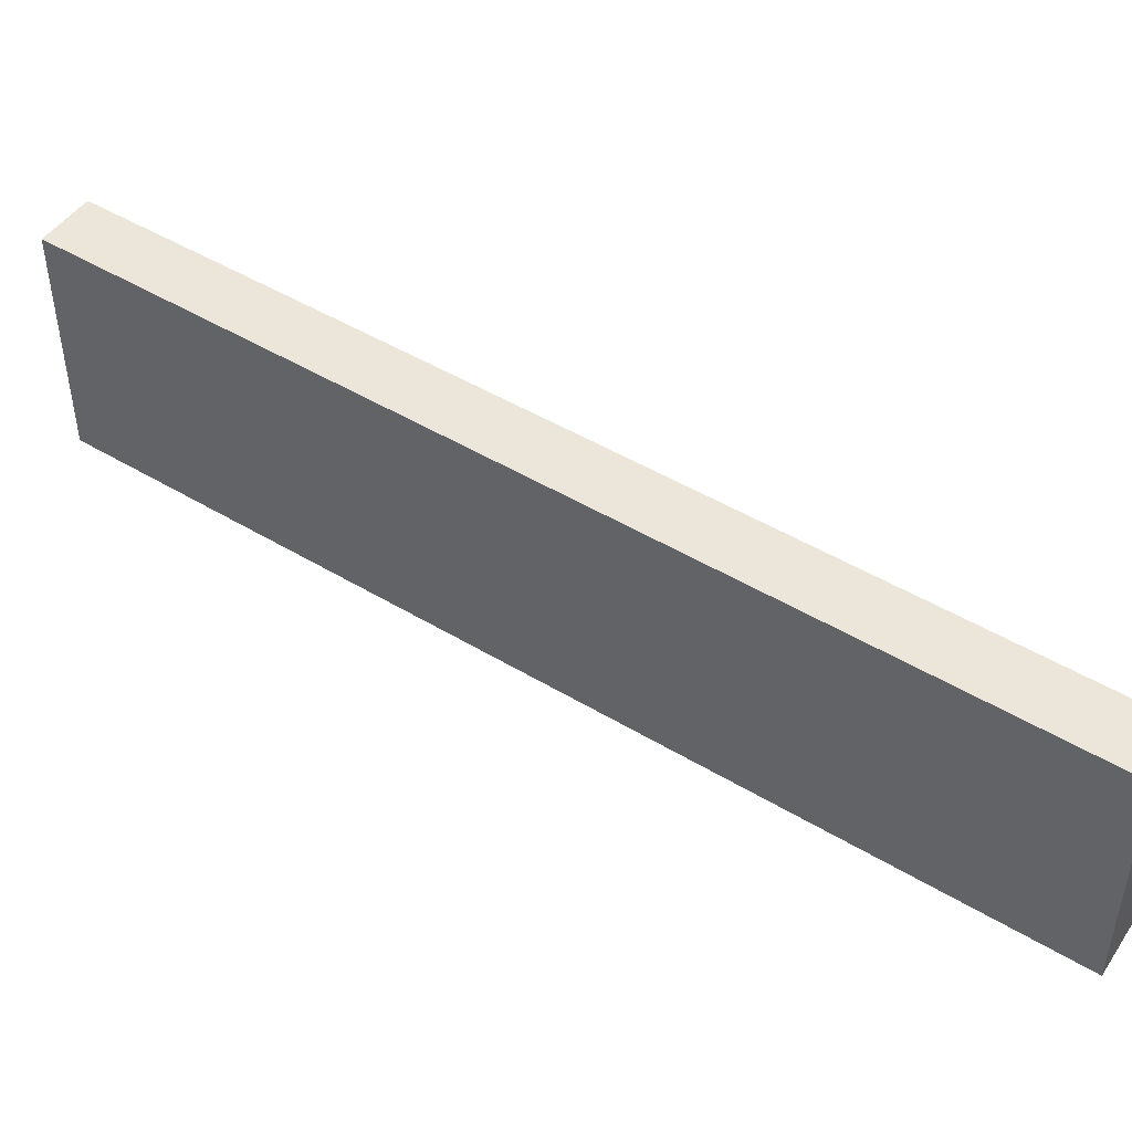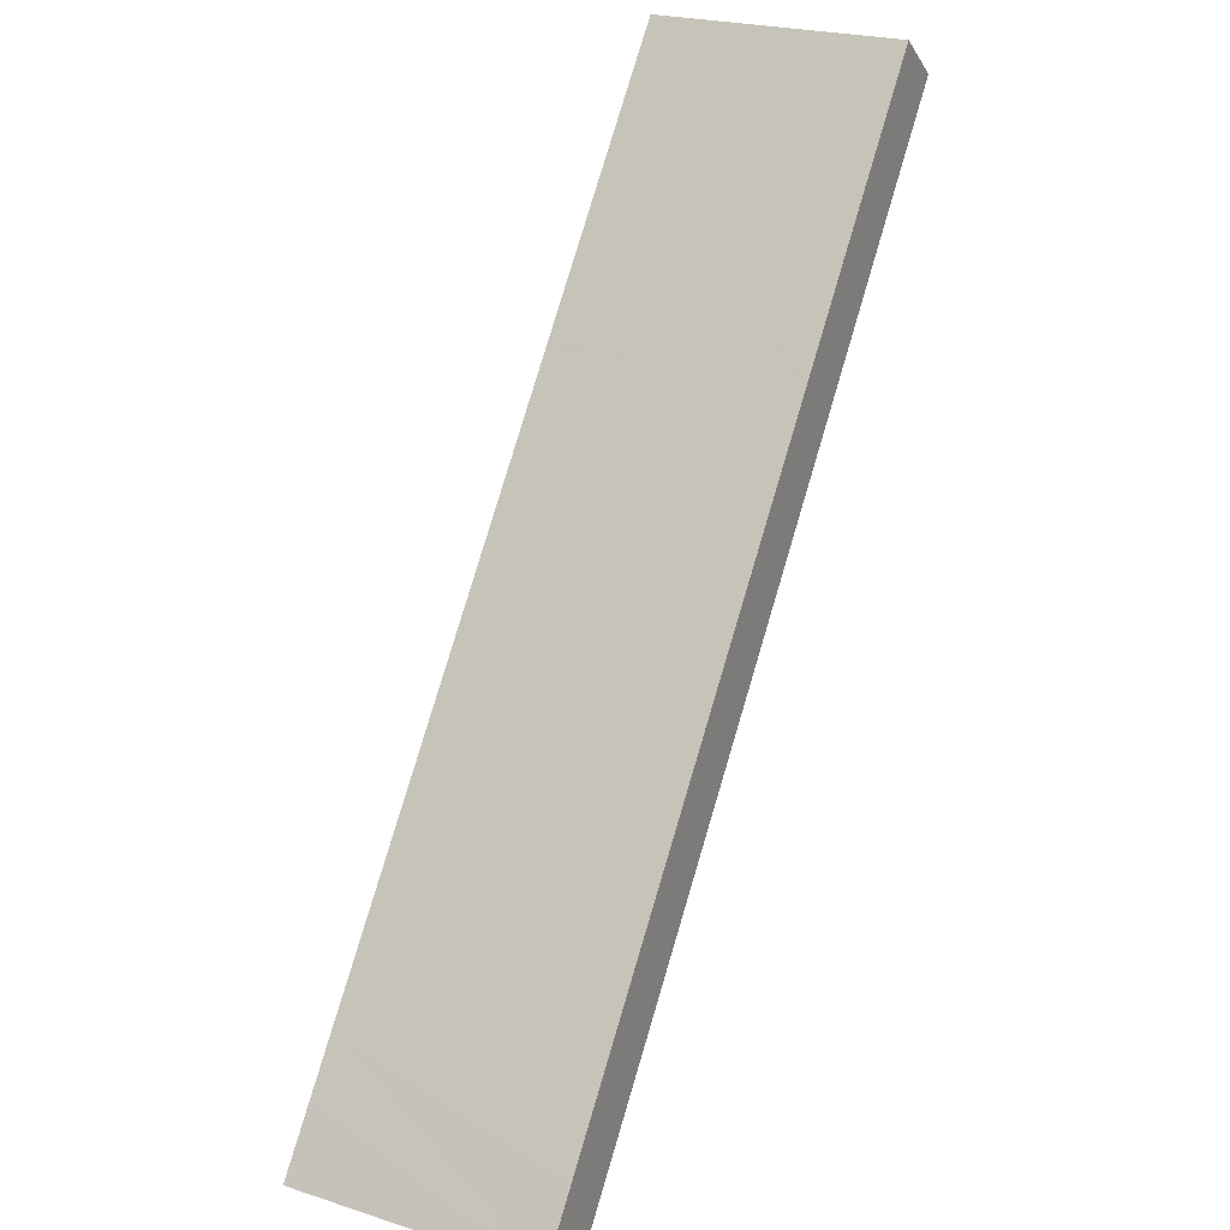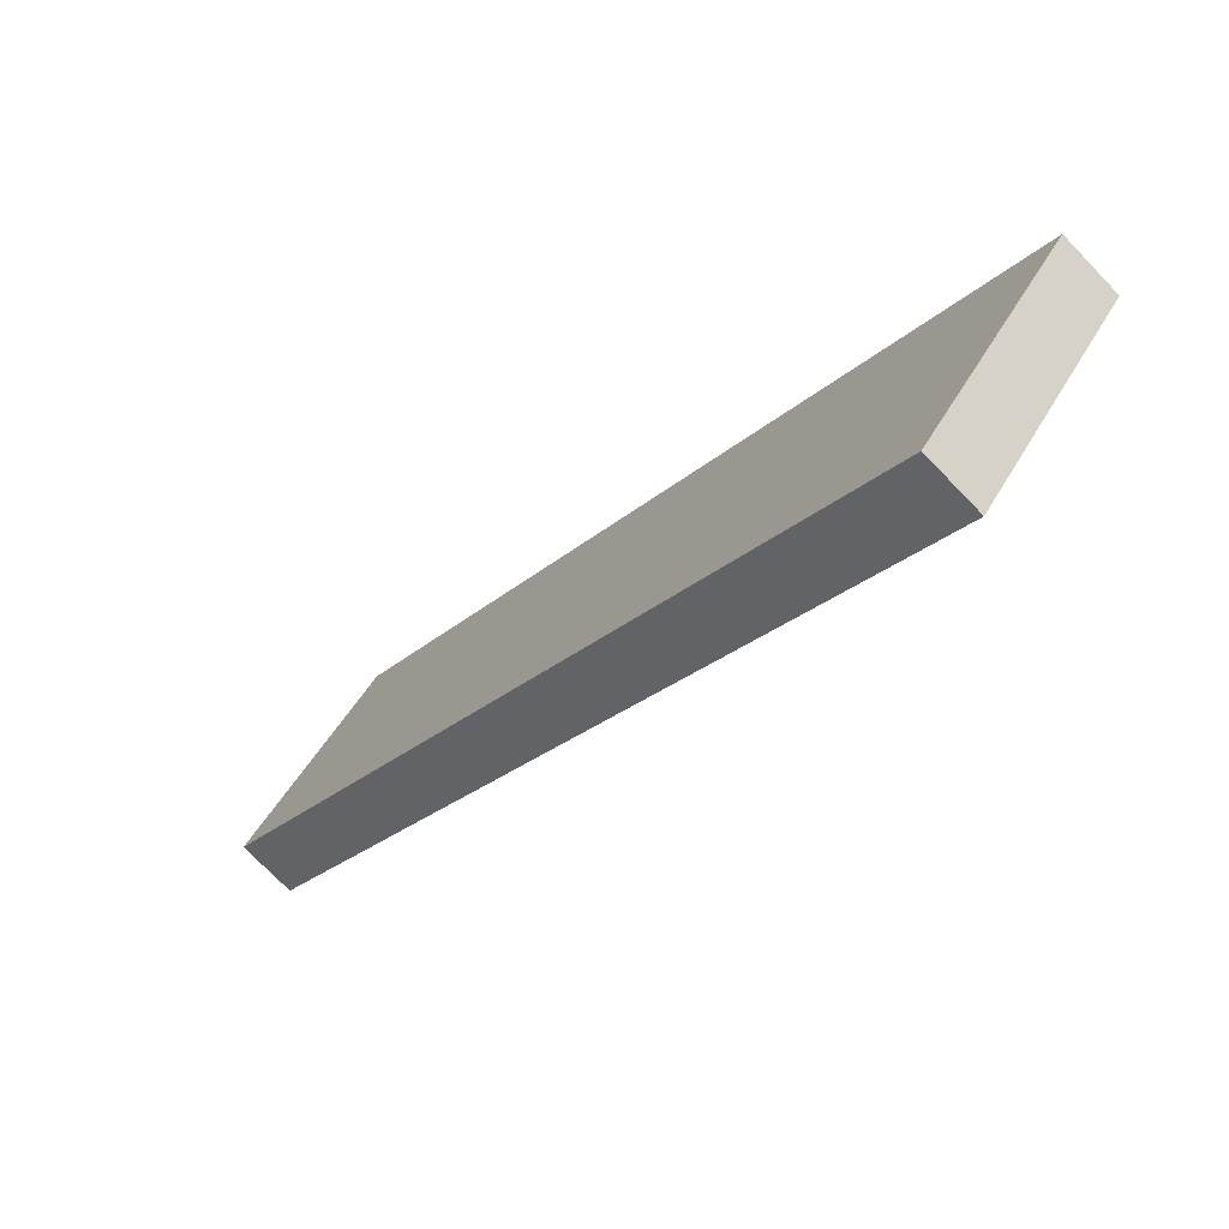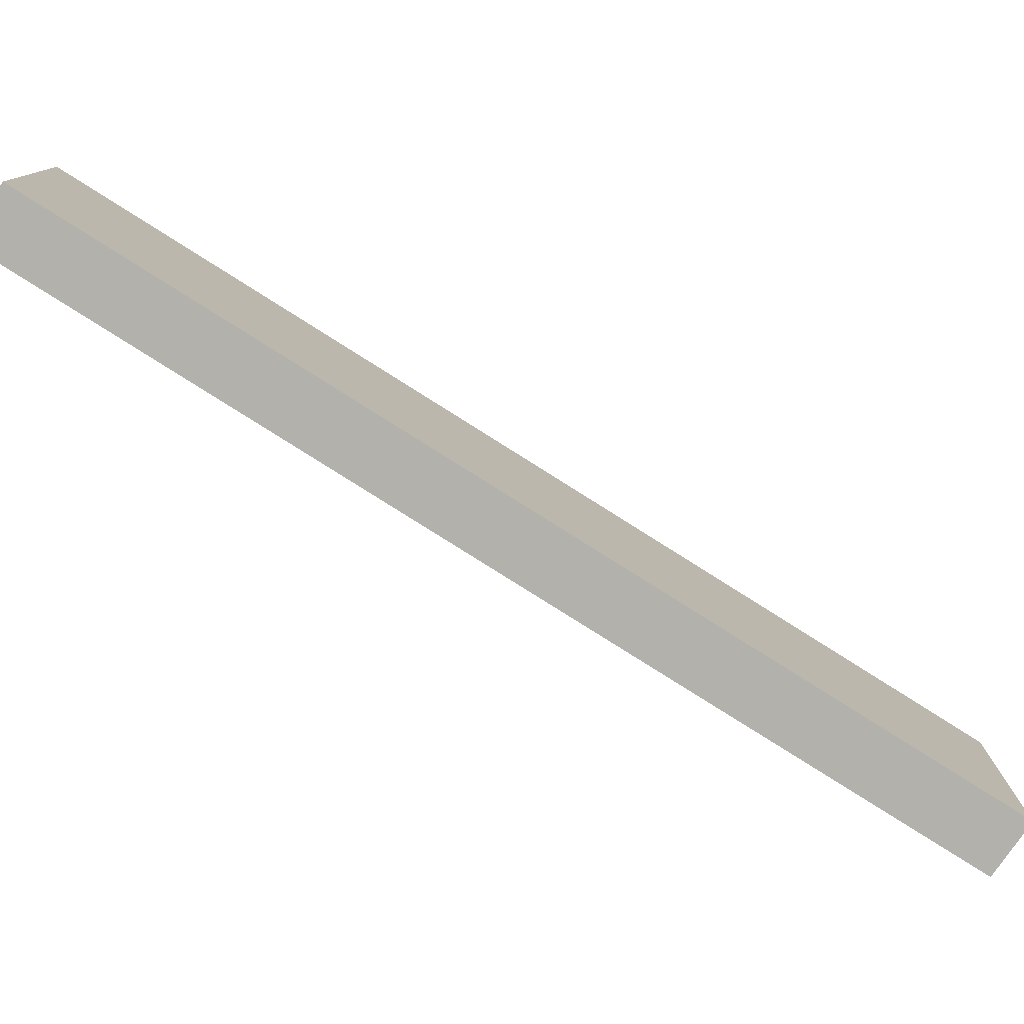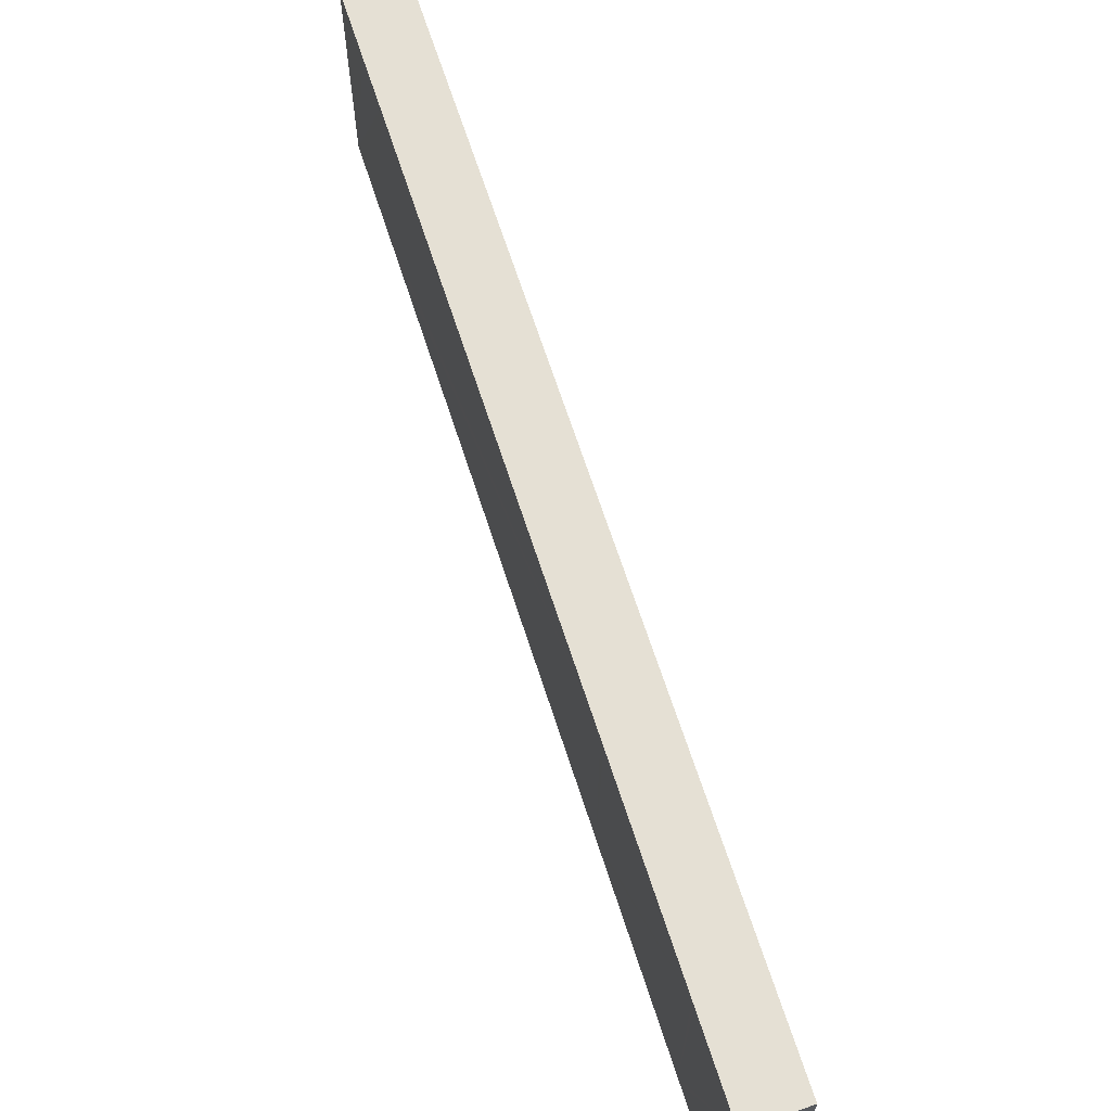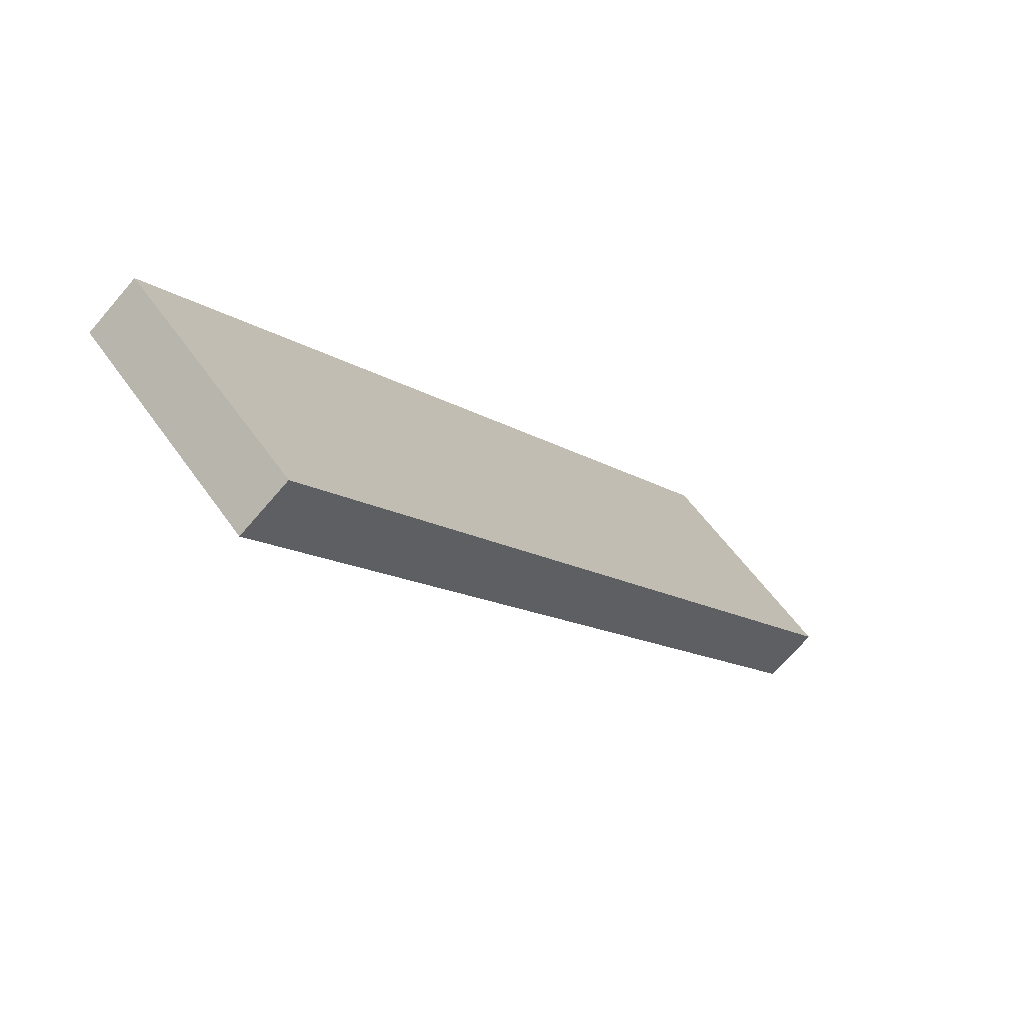
<metadata>
{"format":"obj","ext":"obj","renderer":"f3d","projection":"perspective","resolution":1024,"background":"white","views":[{"elev":47.6,"azim":161.1,"up":"+Y"},{"elev":23.3,"azim":-61.6,"up":"+Z"},{"elev":48.6,"azim":28.3,"up":"+Z"},{"elev":-78.9,"azim":94.6,"up":"+Y"},{"elev":65.4,"azim":19.2,"up":"+Y"},{"elev":56.1,"azim":145.6,"up":"+Z"}]}
</metadata>
<code>
v  0 10.62 6.503e-16
v  3.956 10.62 0.724
v  2.12 10.62 -1.721
v  1.904 10.62 2.529
v  5.471 10.62 2.742
v  3.38 10.62 4.489
v  21.26 10.62 23.78
v  19.2 10.62 25.49
v  21.48 10.62 24.07
v  19.41 10.62 25.78
v  26.94 10.62 31.34
v  24.83 10.62 32.97
v  27.08 10.62 31.53
v  29.57 10.62 34.85
v  24.98 10.62 33.16
v  27.47 10.62 36.47
v  27.47 -2.233e-15 36.47
v  29.57 -2.134e-15 34.85
v  27.08 -1.931e-15 31.53
v  26.94 -1.919e-15 31.34
v  21.48 -1.474e-15 24.07
v  21.26 -1.456e-15 23.78
v  5.471 -1.679e-16 2.742
v  2.12 1.054e-16 -1.721
v  3.956 -4.433e-17 0.724
v  0 0 0
v  1.904 -1.549e-16 2.529
v  3.38 -2.749e-16 4.489
v  19.2 -1.561e-15 25.49
v  19.41 -1.579e-15 25.78
v  24.83 -2.019e-15 32.97
v  24.98 -2.031e-15 33.16
g defaultobject
f 1 2 3
f 2 1 4
f 2 4 5
f 5 4 6
f 5 6 7
f 7 6 8
f 7 8 9
f 9 8 10
f 9 10 11
f 11 10 12
f 11 12 13
f 13 12 14
f 14 12 15
f 14 15 16
f 17 14 16
f 14 17 18
f 18 13 14
f 13 18 11
f 11 18 9
f 9 18 19
f 9 19 20
f 9 20 21
f 9 21 7
f 7 21 5
f 5 21 22
f 5 22 23
f 5 23 2
f 2 23 3
f 3 23 24
f 24 23 25
f 24 1 3
f 1 24 26
f 26 4 1
f 4 26 6
f 6 26 27
f 6 27 8
f 8 27 28
f 8 28 29
f 8 29 10
f 10 29 12
f 12 29 30
f 12 30 31
f 12 31 15
f 15 31 16
f 16 31 32
f 16 32 17
f 25 26 24
f 26 25 27
f 27 25 23
f 27 23 28
f 28 23 22
f 28 22 29
f 29 22 21
f 29 21 30
f 30 21 20
f 30 20 31
f 31 20 19
f 31 19 32
f 32 19 18
f 32 18 17

</code>
